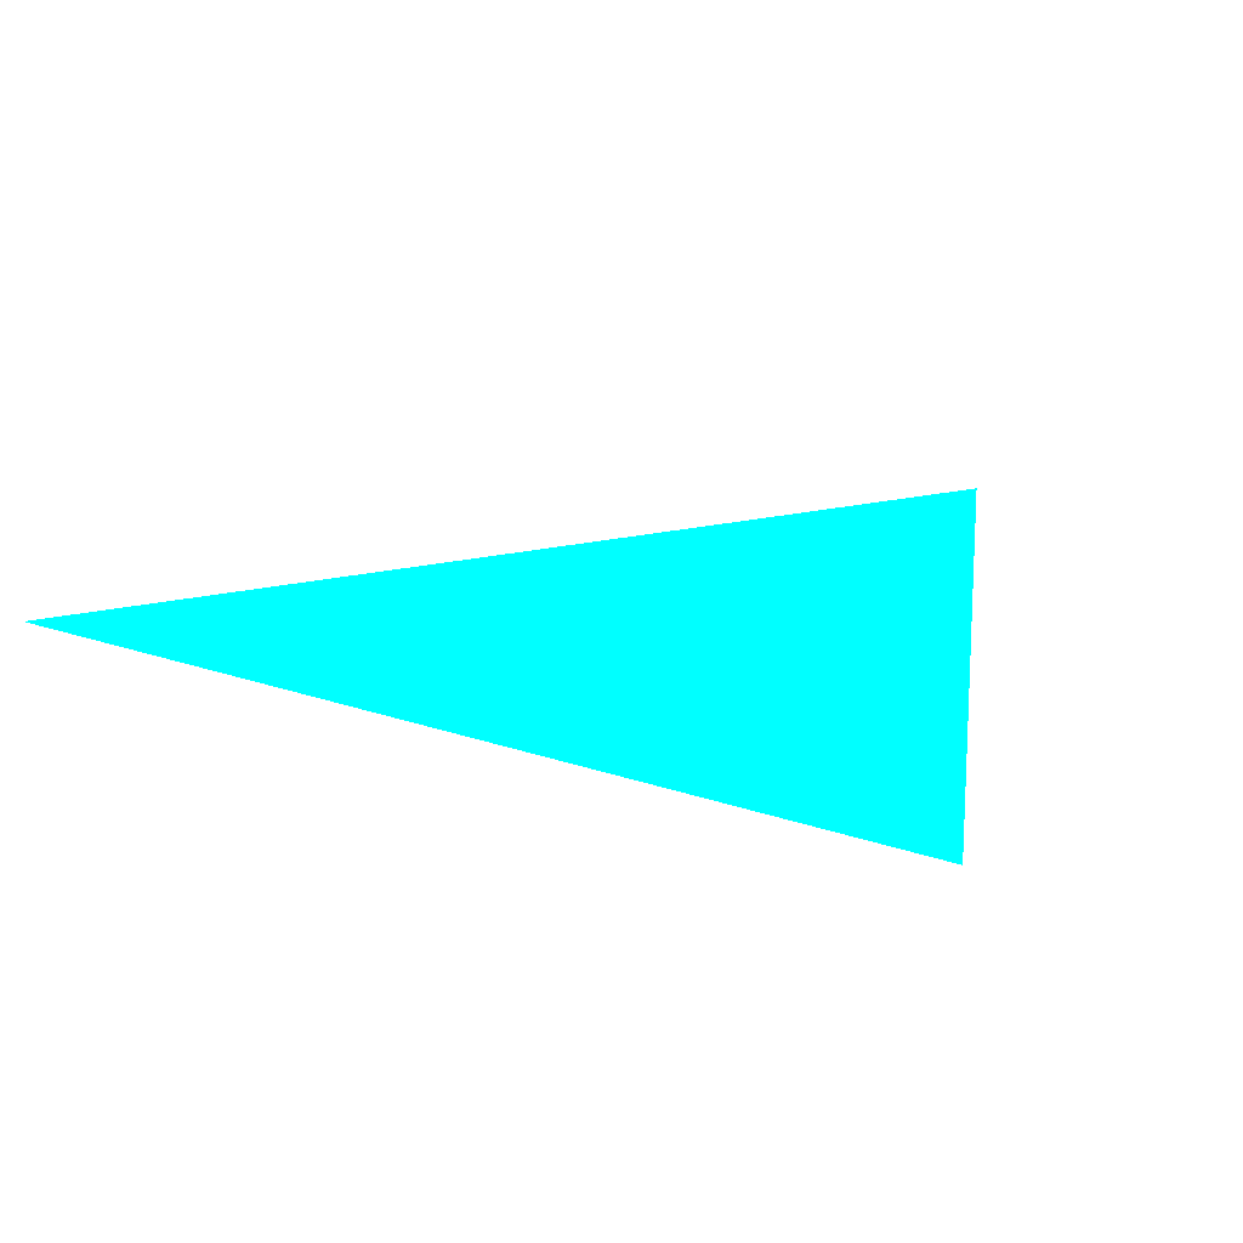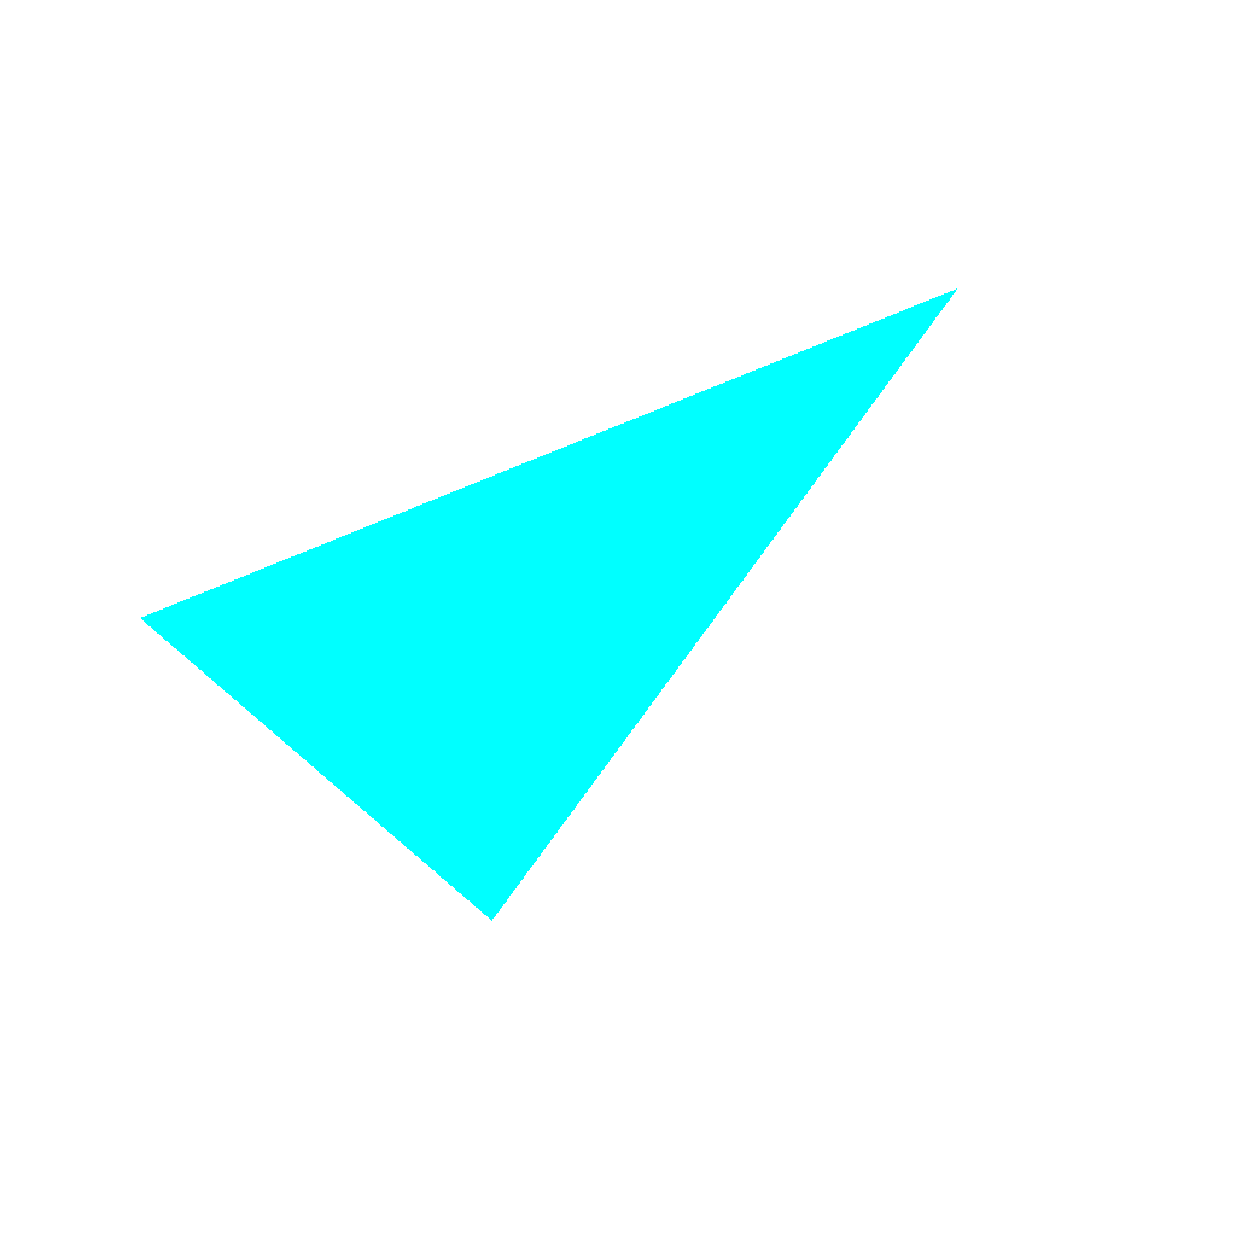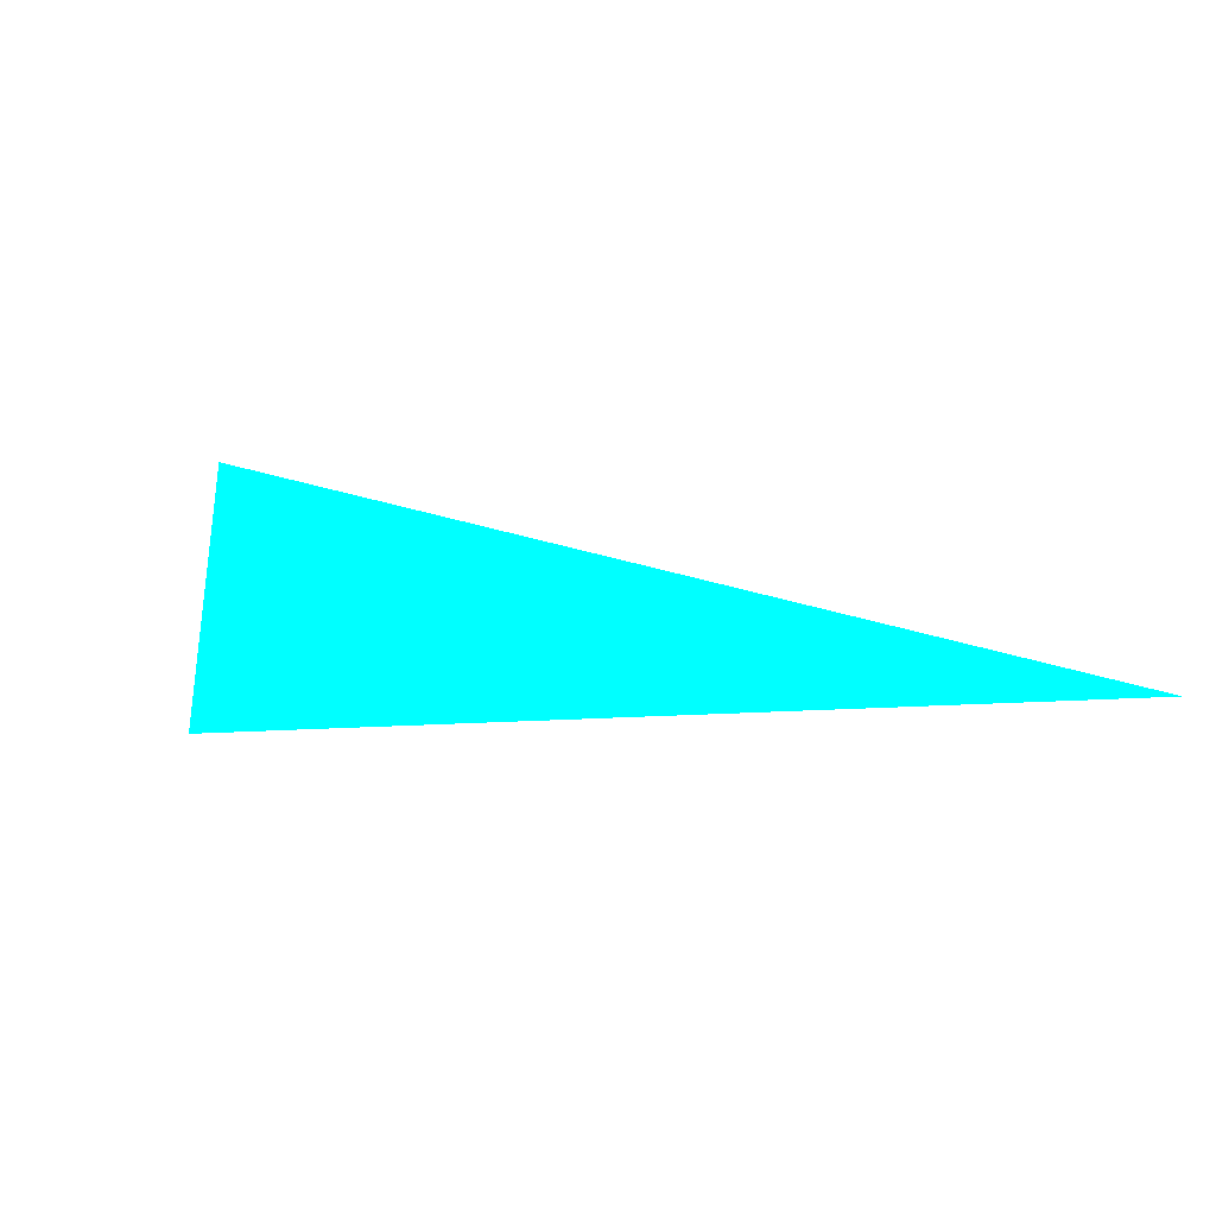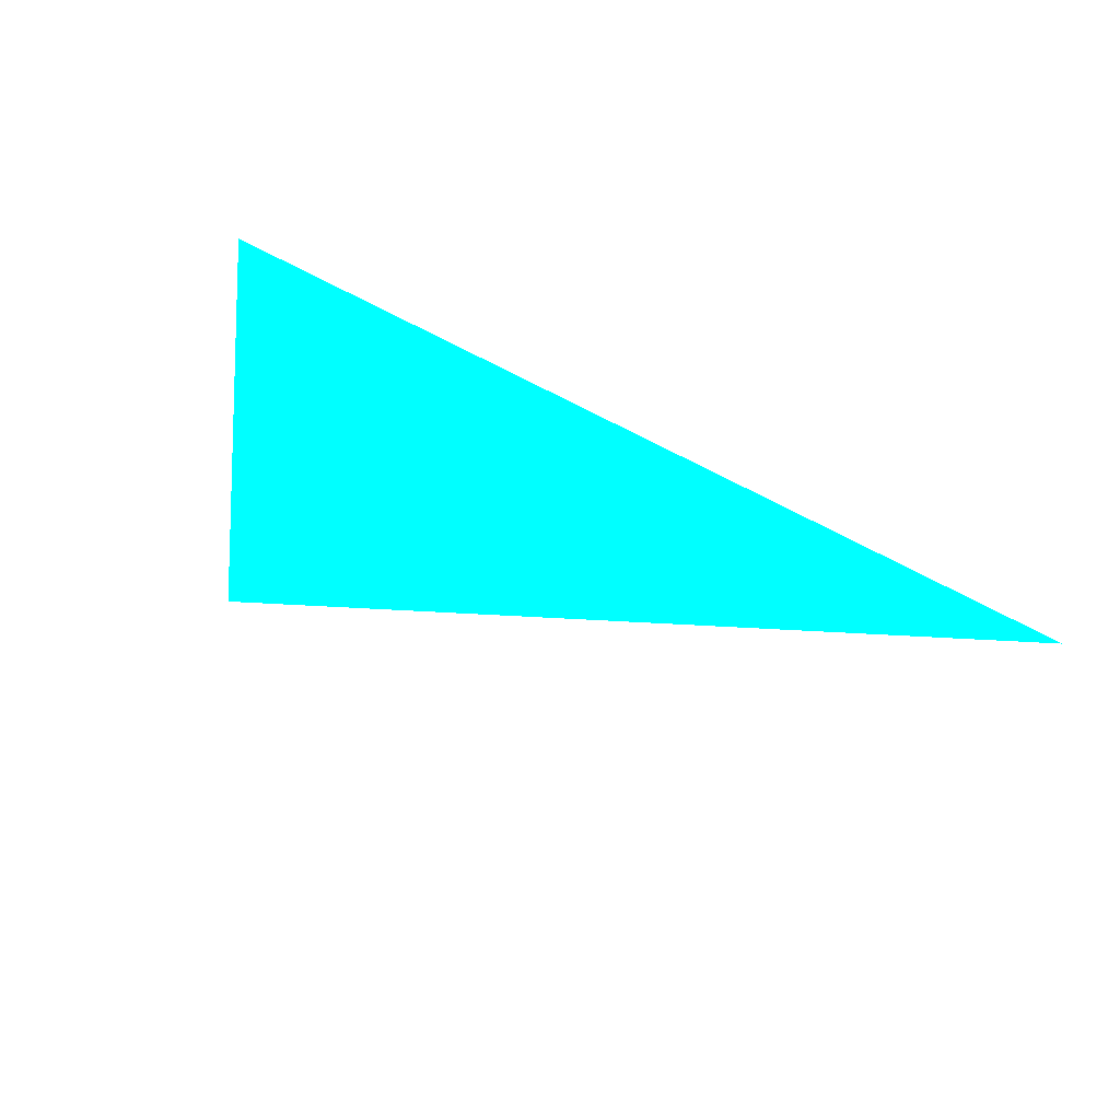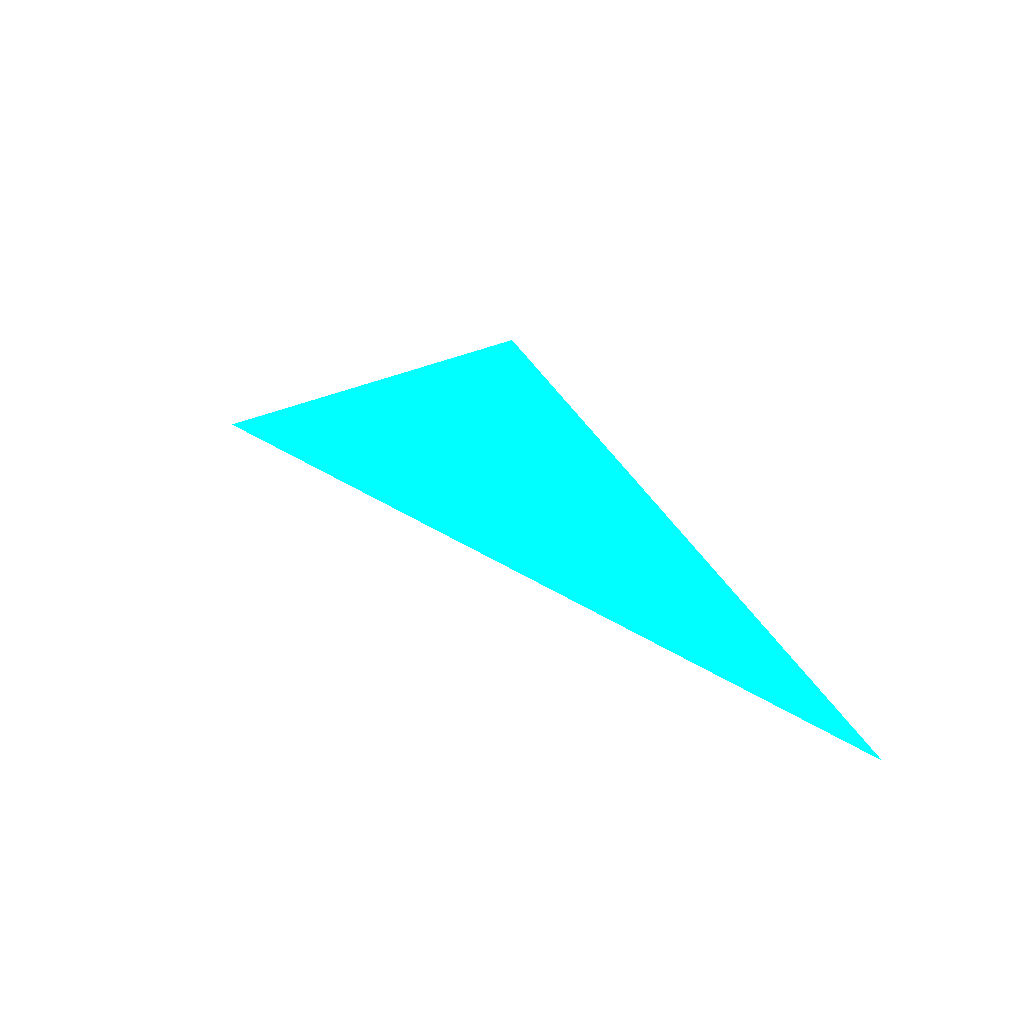
<metadata>
{"format":"obj","ext":"obj","renderer":"f3d","projection":"perspective","resolution":1024,"background":"white","views":[{"elev":61.1,"azim":-143.5,"up":"+Z"},{"elev":53.9,"azim":-15.1,"up":"+Z"},{"elev":-40.1,"azim":26.3,"up":"+Z"},{"elev":79.0,"azim":48.7,"up":"+Z"},{"elev":30.8,"azim":91.6,"up":"+Z"}]}
</metadata>
<code>
o geometry_0
v 6.125e+05 5.855e+06 664 0 1 1
v 6.125e+05 5.855e+06 664 0 1 1
v 6.125e+05 5.855e+06 664 0 1 1
f 2 1 3

</code>
